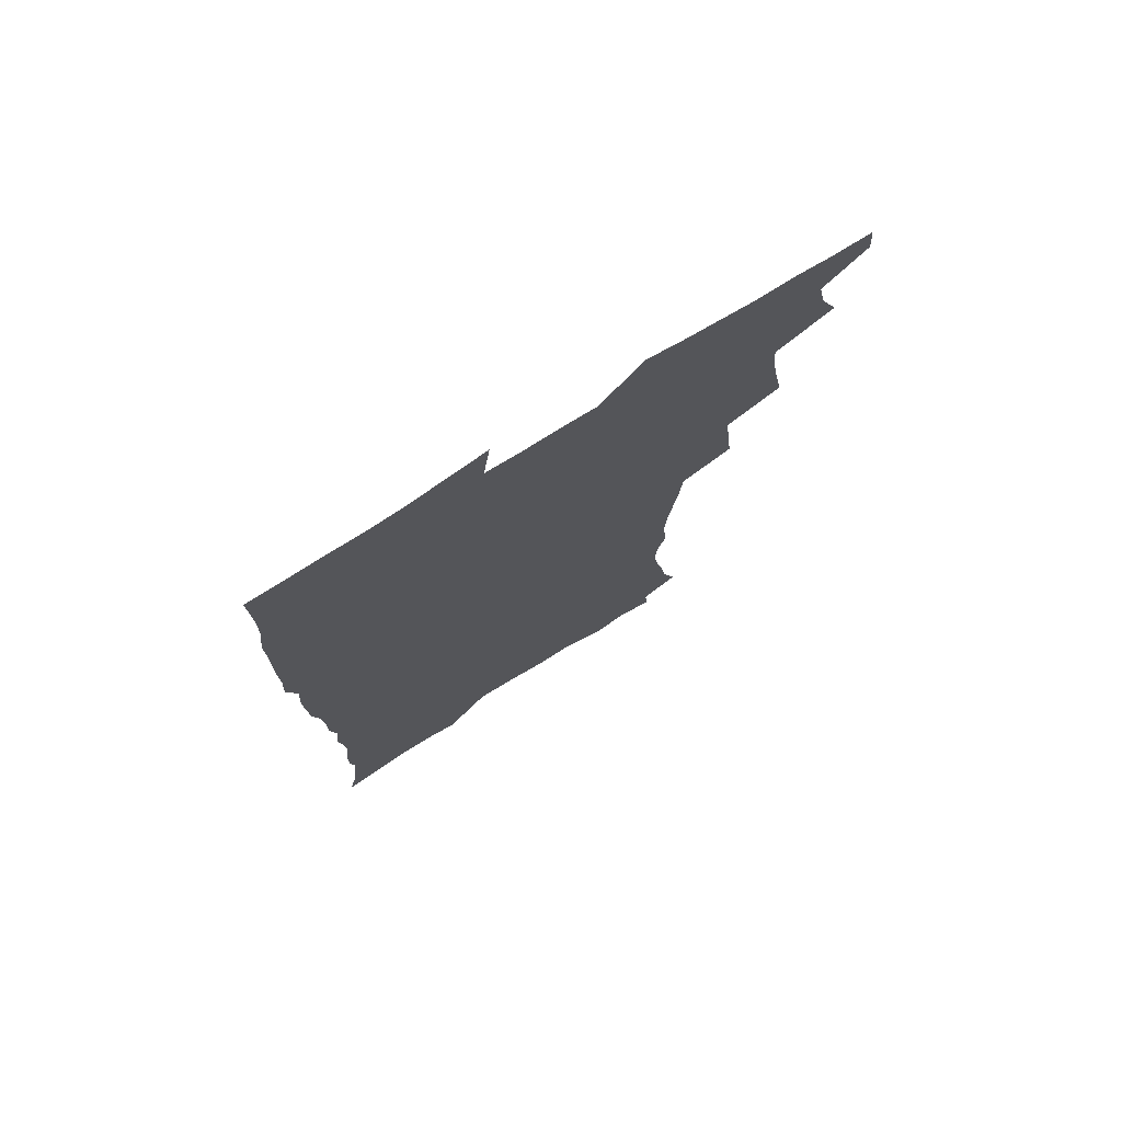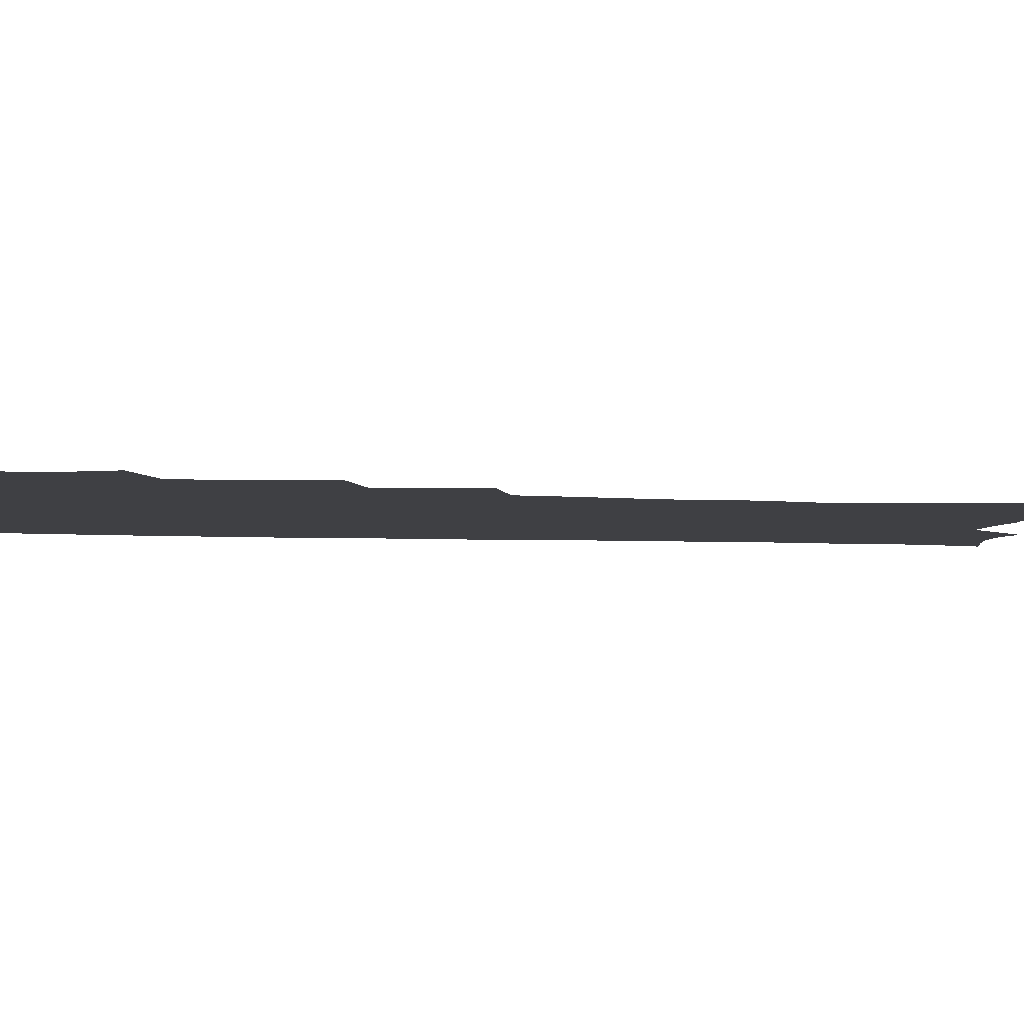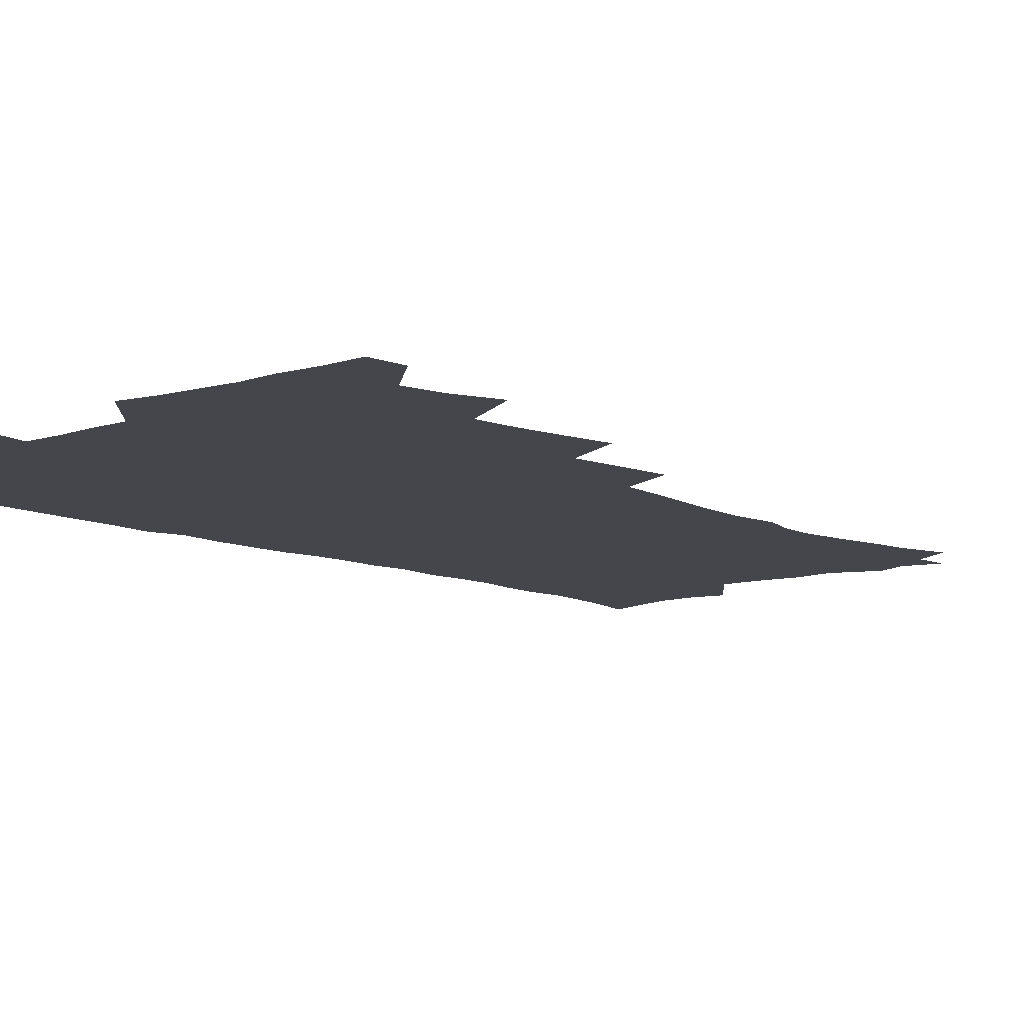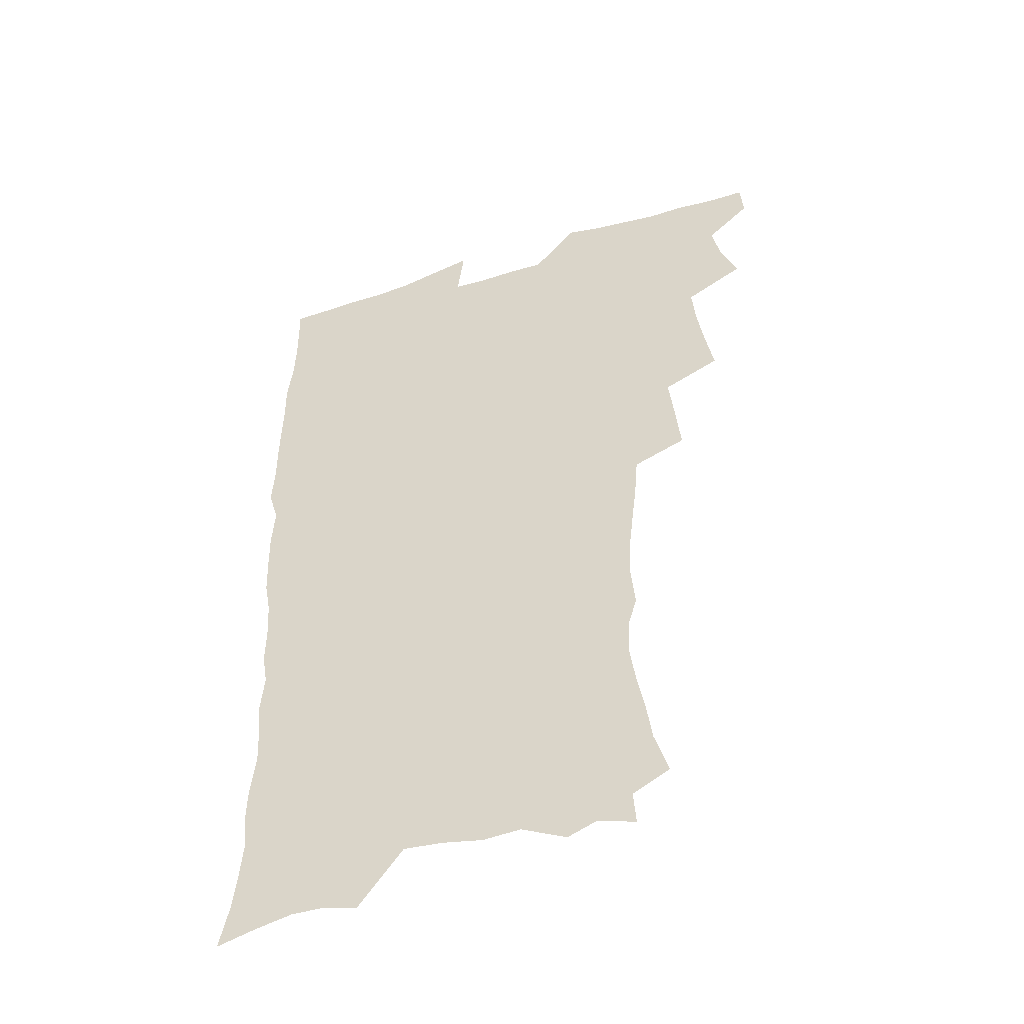
<metadata>
{"format":"obj","ext":"obj","renderer":"f3d","projection":"perspective","resolution":1024,"background":"white","views":[{"elev":76.2,"azim":148.2,"up":"+Y"},{"elev":-5.1,"azim":-99.5,"up":"+Z"},{"elev":-10.1,"azim":-138.8,"up":"+Z"},{"elev":-47.9,"azim":-160.7,"up":"+Y"}]}
</metadata>
<code>
v 463.4 553.3 0
v 464.7 568.1 0
v 471.1 505 0
v 478.1 522.1 0
v 481.3 538.1 0
v 482 552.9 0
v 480.8 568.1 0
v 487.3 439.7 0
v 490.7 458 0
v 493.5 475.6 0
v 495 492.5 0
v 498.9 509.2 0
v 498.2 523.7 0
v 498 538.4 0
v 497.4 553.2 0
v 495.5 569.7 0
v 506.1 390.1 0
v 508.1 409.7 0
v 510.3 429.5 0
v 511.5 446.8 0
v 511.7 462.7 0
v 509.2 477.1 0
v 513.4 494.8 0
v 514.8 510.1 0
v 514.3 524.2 0
v 513.4 539 0
v 512.3 554.2 0
v 511.2 569.3 0
v 522.7 202.4 0
v 528.4 220.8 0
v 530.5 236.1 0
v 533.8 253.2 0
v 536.2 270.4 0
v 535.4 284.8 0
v 531.9 296.8 0
v 533.7 316.2 0
v 532.8 332.5 0
v 530.9 348.5 0
v 529 364.7 0
v 527.6 381.7 0
v 526.7 398.8 0
v 527 416.3 0
v 526.9 432.5 0
v 528.4 449.7 0
v 529.7 466.1 0
v 529.4 481 0
v 528.6 495.7 0
v 528.8 510.2 0
v 528.9 524.7 0
v 528.8 539.3 0
v 527.1 555.3 0
v 525.6 571.1 0
v 536.9 180.5 0
v 537.9 194.3 0
v 540.5 210 0
v 547.4 231.1 0
v 549.8 248 0
v 551.3 264.4 0
v 550.5 278.3 0
v 550.5 294 0
v 548.7 308 0
v 550 326.7 0
v 547.8 340.6 0
v 546.9 356.7 0
v 546 372.7 0
v 544.2 387.7 0
v 543.7 404 0
v 545.2 421.9 0
v 544.9 437 0
v 544.1 451.7 0
v 544.5 467 0
v 545.1 482.2 0
v 545.4 496.7 0
v 545.4 510.9 0
v 545.3 525.1 0
v 543.7 540.2 0
v 541.8 556.5 0
v 540 572.6 0
v 552.5 185.1 0
v 557.3 203 0
v 561.5 222.1 0
v 563.1 238.2 0
v 565.6 256.1 0
v 565.9 271.3 0
v 565.2 285.6 0
v 564.4 300.2 0
v 563.5 314.9 0
v 564 332.7 0
v 562.9 347.3 0
v 562.2 362.8 0
v 560.4 376.7 0
v 559.4 391.8 0
v 558.9 407.1 0
v 560 424 0
v 559.9 439 0
v 559.3 453.4 0
v 560.1 468.7 0
v 560.4 483.2 0
v 560.6 497.4 0
v 561 511.3 0
v 560.9 524.8 0
v 559.2 539.7 0
v 556.7 556.8 0
v 554 575.5 0
v 564.3 180.5 0
v 574.1 210.1 0
v 576.9 228.2 0
v 577.6 243.5 0
v 578.5 259.7 0
v 578.4 274.2 0
v 578.1 289.3 0
v 577.3 303.5 0
v 577.3 320.1 0
v 577 335.6 0
v 576.6 351.3 0
v 576.1 366.2 0
v 575.4 381 0
v 575.2 396.4 0
v 574.9 411.4 0
v 574.1 425.3 0
v 574.1 440.1 0
v 573.9 454.5 0
v 575 470 0
v 574.4 483.6 0
v 575.1 498 0
v 575.3 511.7 0
v 574.7 525.3 0
v 573.7 539.8 0
v 572.2 555.6 0
v 582.9 189.3 0
v 589 214.7 0
v 591.3 233.5 0
v 591.1 246.9 0
v 591.3 262.3 0
v 591.3 277.5 0
v 590.6 291.3 0
v 590.3 306.7 0
v 590.1 322.2 0
v 589.7 337.2 0
v 589.7 353.9 0
v 589.3 367.3 0
v 589.3 383.5 0
v 589 398.2 0
v 588.7 412.7 0
v 589.1 427.9 0
v 588.1 441.3 0
v 588.8 456.6 0
v 589 470.7 0
v 588.8 484.4 0
v 588.8 498.2 0
v 589 511.9 0
v 588.6 525.9 0
v 587.8 540.7 0
v 586.7 556.1 0
v 598.3 188.2 0
v 602.6 215.3 0
v 603.6 232.6 0
v 603.5 246.8 0
v 603.8 263.4 0
v 603.8 279.4 0
v 603.6 294.3 0
v 603.4 309.7 0
v 603.2 325.2 0
v 602.7 339.3 0
v 602.5 352.6 0
v 602.4 368.8 0
v 602.5 384.3 0
v 602.5 399.4 0
v 602.4 413.3 0
v 602.5 429 0
v 602.2 442.4 0
v 602.7 457.5 0
v 602.7 471 0
v 602.5 484.6 0
v 602.5 498 0
v 602.9 512 0
v 602.8 526 0
v 602.6 540.1 0
v 601.7 555.6 0
v 614.9 191.3 0
v 616.1 214.1 0
v 616.4 233.7 0
v 616.4 249 0
v 616.3 264.1 0
v 616.3 280.6 0
v 616 294.5 0
v 615.9 309.9 0
v 615.8 324.9 0
v 615.6 340.1 0
v 615.4 354.3 0
v 615.4 369.9 0
v 615.9 383.1 0
v 615.8 398.6 0
v 615.8 413 0
v 615.8 428.8 0
v 615.9 443.1 0
v 616.1 457.4 0
v 616.3 471.1 0
v 616.7 484.9 0
v 617.2 498.6 0
v 616.8 512.3 0
v 616.9 526 0
v 617 539.8 0
v 616.2 556.3 0
v 613.3 578.5 0
v 631 192.5 0
v 629.8 215.2 0
v 629.3 232.8 0
v 628.9 249.7 0
v 628.8 264.2 0
v 628.6 280.8 0
v 628.5 295.2 0
v 628.4 310.6 0
v 628.4 325 0
v 628.4 340.8 0
v 628.3 355.5 0
v 628.8 367.9 0
v 628.9 385 0
v 628.9 399.6 0
v 629.3 413 0
v 629.3 428.3 0
v 629.4 442.7 0
v 629.4 457.3 0
v 629.9 470.6 0
v 630.8 483.9 0
v 630.7 498.9 0
v 630.9 512.2 0
v 631.1 525.8 0
v 631.1 540.2 0
v 631.1 554.6 0
v 629.1 574.9 0
v 649.5 168.7 0
v 645 193.9 0
v 643.4 213.4 0
v 642.3 231.5 0
v 641.9 247.4 0
v 641.1 265.2 0
v 640.9 280.5 0
v 640.9 294.8 0
v 641.6 307.9 0
v 640.7 326.6 0
v 641.2 339.5 0
v 641.1 355.1 0
v 641.6 369 0
v 642 383.4 0
v 642 398.1 0
v 643.2 411.2 0
v 642.7 428 0
v 643.3 441.6 0
v 643.4 455.9 0
v 643.9 469.8 0
v 644.4 483.7 0
v 644.6 498.2 0
v 645.1 512 0
v 645.2 525.9 0
v 645.4 540.2 0
v 645.5 554.7 0
v 645.4 571 0
v 663 172.4 0
v 659.6 191.9 0
v 657.1 211.5 0
v 655.3 229.9 0
v 654.8 245.6 0
v 653.9 262.8 0
v 653.9 277.6 0
v 653.2 293.9 0
v 654.2 306.9 0
v 653.7 323.5 0
v 653.8 338.4 0
v 654.2 353 0
v 655.2 366.5 0
v 655.3 381.8 0
v 657 395 0
v 656.4 411.6 0
v 656.5 426.2 0
v 657.2 440.2 0
v 657.6 454.3 0
v 657.8 468.8 0
v 658.5 482.5 0
v 657.8 498.7 0
v 659 511.6 0
v 659.6 525.6 0
v 659.8 539.8 0
v 660.2 554.7 0
v 660.7 569.5 0
v 676.8 172.6 0
v 673.8 190.2 0
v 671.7 207.5 0
v 669.8 225 0
v 668.3 242.3 0
v 668.8 256.7 0
v 667.5 273.6 0
v 667.4 288.9 0
v 667.6 303.8 0
v 667.2 319.7 0
v 669.4 332.3 0
v 668.1 349.6 0
v 668.2 364.7 0
v 669.4 378.7 0
v 670.9 392.6 0
v 670.8 408.5 0
v 672.1 422.5 0
v 671.7 438 0
v 671.7 453 0
v 672.3 467.3 0
v 672.7 481.8 0
v 672.3 496.8 0
v 674.3 510.5 0
v 673.7 525.5 0
v 673.9 539.2 0
v 675.1 554.3 0
v 675.6 569.5 0
v 691.8 169.2 0
v 689.5 185.3 0
v 685.8 204.4 0
v 684 221 0
v 683.8 236 0
v 682.6 252.3 0
v 682.4 267.4 0
v 682.9 282.1 0
v 682 298.5 0
v 681.2 314.9 0
v 682.7 328.8 0
v 683.7 343.5 0
v 683.4 359.3 0
v 686.4 372.5 0
v 685.3 389.4 0
v 686.9 403.8 0
v 687 419.4 0
v 686.4 435.5 0
v 686.4 450.5 0
v 688 464.6 0
v 688.7 479.4 0
v 690 494.1 0
v 688.8 510 0
v 689.4 524.5 0
v 689.8 539.2 0
v 689.7 553.7 0
v 690.5 568.8 0
v 707.5 164.9 0
v 703.6 182.7 0
v 701.8 198.2 0
v 700.6 213.5 0
v 702.2 226.2 0
v 701.8 241.2 0
v 699.7 258.2 0
v 700.4 272.5 0
v 701.9 286.5 0
v 700.2 304 0
v 702.5 317.8 0
v 702.2 334 0
v 703.1 349.4 0
v 705.6 363.5 0
v 706.2 379.5 0
v 706.5 395.5 0
v 705.2 412.9 0
v 709.4 426.8 0
v 708.4 443.4 0
v 708.4 459.1 0
v 708.1 474.9 0
v 707.7 490.8 0
v 707.9 506.4 0
v 705.8 523.2 0
v 705.1 538.7 0
v 705.2 553.6 0
v 705.5 568.3 0
v 706 586 0
f 5 6 1
f 1 6 2
f 6 7 2
f 11 12 3
f 3 12 4
f 12 13 4
f 4 13 5
f 13 14 5
f 5 14 6
f 14 15 6
f 6 15 7
f 15 16 7
f 19 20 8
f 8 20 9
f 20 21 9
f 9 21 10
f 21 22 10
f 10 22 11
f 22 23 11
f 11 23 12
f 23 24 12
f 12 24 13
f 24 25 13
f 13 25 14
f 25 26 14
f 14 26 15
f 26 27 15
f 15 27 16
f 27 28 16
f 40 41 17
f 17 41 18
f 41 42 18
f 18 42 19
f 42 43 19
f 19 43 20
f 43 44 20
f 20 44 21
f 44 45 21
f 21 45 22
f 45 46 22
f 22 46 23
f 46 47 23
f 23 47 24
f 47 48 24
f 24 48 25
f 48 49 25
f 25 49 26
f 49 50 26
f 26 50 27
f 50 51 27
f 27 51 28
f 51 52 28
f 54 55 29
f 29 55 30
f 55 56 30
f 30 56 31
f 56 57 31
f 31 57 32
f 57 58 32
f 32 58 33
f 58 59 33
f 33 59 34
f 59 60 34
f 34 60 35
f 60 61 35
f 35 61 36
f 61 62 36
f 36 62 37
f 62 63 37
f 37 63 38
f 63 64 38
f 38 64 39
f 64 65 39
f 39 65 40
f 65 66 40
f 40 66 41
f 66 67 41
f 41 67 42
f 67 68 42
f 42 68 43
f 68 69 43
f 43 69 44
f 69 70 44
f 44 70 45
f 70 71 45
f 45 71 46
f 71 72 46
f 46 72 47
f 72 73 47
f 47 73 48
f 73 74 48
f 48 74 49
f 74 75 49
f 49 75 50
f 75 76 50
f 50 76 51
f 76 77 51
f 51 77 52
f 77 78 52
f 53 79 54
f 79 80 54
f 54 80 55
f 80 81 55
f 55 81 56
f 81 82 56
f 56 82 57
f 82 83 57
f 57 83 58
f 83 84 58
f 58 84 59
f 84 85 59
f 59 85 60
f 85 86 60
f 60 86 61
f 86 87 61
f 61 87 62
f 87 88 62
f 62 88 63
f 88 89 63
f 63 89 64
f 89 90 64
f 64 90 65
f 90 91 65
f 65 91 66
f 91 92 66
f 66 92 67
f 92 93 67
f 67 93 68
f 93 94 68
f 68 94 69
f 94 95 69
f 69 95 70
f 95 96 70
f 70 96 71
f 96 97 71
f 71 97 72
f 97 98 72
f 72 98 73
f 98 99 73
f 73 99 74
f 99 100 74
f 74 100 75
f 100 101 75
f 75 101 76
f 101 102 76
f 76 102 77
f 102 103 77
f 77 103 78
f 103 104 78
f 79 105 80
f 105 106 80
f 80 106 81
f 106 107 81
f 81 107 82
f 107 108 82
f 82 108 83
f 108 109 83
f 83 109 84
f 109 110 84
f 84 110 85
f 110 111 85
f 85 111 86
f 111 112 86
f 86 112 87
f 112 113 87
f 87 113 88
f 113 114 88
f 88 114 89
f 114 115 89
f 89 115 90
f 115 116 90
f 90 116 91
f 116 117 91
f 91 117 92
f 117 118 92
f 92 118 93
f 118 119 93
f 93 119 94
f 119 120 94
f 94 120 95
f 120 121 95
f 95 121 96
f 121 122 96
f 96 122 97
f 122 123 97
f 97 123 98
f 123 124 98
f 98 124 99
f 124 125 99
f 99 125 100
f 125 126 100
f 100 126 101
f 126 127 101
f 101 127 102
f 127 128 102
f 102 128 103
f 128 129 103
f 103 129 104
f 105 130 106
f 130 131 106
f 106 131 107
f 131 132 107
f 107 132 108
f 132 133 108
f 108 133 109
f 133 134 109
f 109 134 110
f 134 135 110
f 110 135 111
f 135 136 111
f 111 136 112
f 136 137 112
f 112 137 113
f 137 138 113
f 113 138 114
f 138 139 114
f 114 139 115
f 139 140 115
f 115 140 116
f 140 141 116
f 116 141 117
f 141 142 117
f 117 142 118
f 142 143 118
f 118 143 119
f 143 144 119
f 119 144 120
f 144 145 120
f 120 145 121
f 145 146 121
f 121 146 122
f 146 147 122
f 122 147 123
f 147 148 123
f 123 148 124
f 148 149 124
f 124 149 125
f 149 150 125
f 125 150 126
f 150 151 126
f 126 151 127
f 151 152 127
f 127 152 128
f 152 153 128
f 128 153 129
f 153 154 129
f 130 155 131
f 155 156 131
f 131 156 132
f 156 157 132
f 132 157 133
f 157 158 133
f 133 158 134
f 158 159 134
f 134 159 135
f 159 160 135
f 135 160 136
f 160 161 136
f 136 161 137
f 161 162 137
f 137 162 138
f 162 163 138
f 138 163 139
f 163 164 139
f 139 164 140
f 164 165 140
f 140 165 141
f 165 166 141
f 141 166 142
f 166 167 142
f 142 167 143
f 167 168 143
f 143 168 144
f 168 169 144
f 144 169 145
f 169 170 145
f 145 170 146
f 170 171 146
f 146 171 147
f 171 172 147
f 147 172 148
f 172 173 148
f 148 173 149
f 173 174 149
f 149 174 150
f 174 175 150
f 150 175 151
f 175 176 151
f 151 176 152
f 176 177 152
f 152 177 153
f 177 178 153
f 153 178 154
f 178 179 154
f 155 180 156
f 180 181 156
f 156 181 157
f 181 182 157
f 157 182 158
f 182 183 158
f 158 183 159
f 183 184 159
f 159 184 160
f 184 185 160
f 160 185 161
f 185 186 161
f 161 186 162
f 186 187 162
f 162 187 163
f 187 188 163
f 163 188 164
f 188 189 164
f 164 189 165
f 189 190 165
f 165 190 166
f 190 191 166
f 166 191 167
f 191 192 167
f 167 192 168
f 192 193 168
f 168 193 169
f 193 194 169
f 169 194 170
f 194 195 170
f 170 195 171
f 195 196 171
f 171 196 172
f 196 197 172
f 172 197 173
f 197 198 173
f 173 198 174
f 198 199 174
f 174 199 175
f 199 200 175
f 175 200 176
f 200 201 176
f 176 201 177
f 201 202 177
f 177 202 178
f 202 203 178
f 178 203 179
f 203 204 179
f 180 206 181
f 206 207 181
f 181 207 182
f 207 208 182
f 182 208 183
f 208 209 183
f 183 209 184
f 209 210 184
f 184 210 185
f 210 211 185
f 185 211 186
f 211 212 186
f 186 212 187
f 212 213 187
f 187 213 188
f 213 214 188
f 188 214 189
f 214 215 189
f 189 215 190
f 215 216 190
f 190 216 191
f 216 217 191
f 191 217 192
f 217 218 192
f 192 218 193
f 218 219 193
f 193 219 194
f 219 220 194
f 194 220 195
f 220 221 195
f 195 221 196
f 221 222 196
f 196 222 197
f 222 223 197
f 197 223 198
f 223 224 198
f 198 224 199
f 224 225 199
f 199 225 200
f 225 226 200
f 200 226 201
f 226 227 201
f 201 227 202
f 227 228 202
f 202 228 203
f 228 229 203
f 203 229 204
f 229 230 204
f 204 230 205
f 230 231 205
f 232 233 206
f 206 233 207
f 233 234 207
f 207 234 208
f 234 235 208
f 208 235 209
f 235 236 209
f 209 236 210
f 236 237 210
f 210 237 211
f 237 238 211
f 211 238 212
f 238 239 212
f 212 239 213
f 239 240 213
f 213 240 214
f 240 241 214
f 214 241 215
f 241 242 215
f 215 242 216
f 242 243 216
f 216 243 217
f 243 244 217
f 217 244 218
f 244 245 218
f 218 245 219
f 245 246 219
f 219 246 220
f 246 247 220
f 220 247 221
f 247 248 221
f 221 248 222
f 248 249 222
f 222 249 223
f 249 250 223
f 223 250 224
f 250 251 224
f 224 251 225
f 251 252 225
f 225 252 226
f 252 253 226
f 226 253 227
f 253 254 227
f 227 254 228
f 254 255 228
f 228 255 229
f 255 256 229
f 229 256 230
f 256 257 230
f 230 257 231
f 257 258 231
f 232 259 233
f 259 260 233
f 233 260 234
f 260 261 234
f 234 261 235
f 261 262 235
f 235 262 236
f 262 263 236
f 236 263 237
f 263 264 237
f 237 264 238
f 264 265 238
f 238 265 239
f 265 266 239
f 239 266 240
f 266 267 240
f 240 267 241
f 267 268 241
f 241 268 242
f 268 269 242
f 242 269 243
f 269 270 243
f 243 270 244
f 270 271 244
f 244 271 245
f 271 272 245
f 245 272 246
f 272 273 246
f 246 273 247
f 273 274 247
f 247 274 248
f 274 275 248
f 248 275 249
f 275 276 249
f 249 276 250
f 276 277 250
f 250 277 251
f 277 278 251
f 251 278 252
f 278 279 252
f 252 279 253
f 279 280 253
f 253 280 254
f 280 281 254
f 254 281 255
f 281 282 255
f 255 282 256
f 282 283 256
f 256 283 257
f 283 284 257
f 257 284 258
f 284 285 258
f 259 286 260
f 286 287 260
f 260 287 261
f 287 288 261
f 261 288 262
f 288 289 262
f 262 289 263
f 289 290 263
f 263 290 264
f 290 291 264
f 264 291 265
f 291 292 265
f 265 292 266
f 292 293 266
f 266 293 267
f 293 294 267
f 267 294 268
f 294 295 268
f 268 295 269
f 295 296 269
f 269 296 270
f 296 297 270
f 270 297 271
f 297 298 271
f 271 298 272
f 298 299 272
f 272 299 273
f 299 300 273
f 273 300 274
f 300 301 274
f 274 301 275
f 301 302 275
f 275 302 276
f 302 303 276
f 276 303 277
f 303 304 277
f 277 304 278
f 304 305 278
f 278 305 279
f 305 306 279
f 279 306 280
f 306 307 280
f 280 307 281
f 307 308 281
f 281 308 282
f 308 309 282
f 282 309 283
f 309 310 283
f 283 310 284
f 310 311 284
f 284 311 285
f 311 312 285
f 286 313 287
f 313 314 287
f 287 314 288
f 314 315 288
f 288 315 289
f 315 316 289
f 289 316 290
f 316 317 290
f 290 317 291
f 317 318 291
f 291 318 292
f 318 319 292
f 292 319 293
f 319 320 293
f 293 320 294
f 320 321 294
f 294 321 295
f 321 322 295
f 295 322 296
f 322 323 296
f 296 323 297
f 323 324 297
f 297 324 298
f 324 325 298
f 298 325 299
f 325 326 299
f 299 326 300
f 326 327 300
f 300 327 301
f 327 328 301
f 301 328 302
f 328 329 302
f 302 329 303
f 329 330 303
f 303 330 304
f 330 331 304
f 304 331 305
f 331 332 305
f 305 332 306
f 332 333 306
f 306 333 307
f 333 334 307
f 307 334 308
f 334 335 308
f 308 335 309
f 335 336 309
f 309 336 310
f 336 337 310
f 310 337 311
f 337 338 311
f 311 338 312
f 338 339 312
f 313 340 314
f 340 341 314
f 314 341 315
f 341 342 315
f 315 342 316
f 342 343 316
f 316 343 317
f 343 344 317
f 317 344 318
f 344 345 318
f 318 345 319
f 345 346 319
f 319 346 320
f 346 347 320
f 320 347 321
f 347 348 321
f 321 348 322
f 348 349 322
f 322 349 323
f 349 350 323
f 323 350 324
f 350 351 324
f 324 351 325
f 351 352 325
f 325 352 326
f 352 353 326
f 326 353 327
f 353 354 327
f 327 354 328
f 354 355 328
f 328 355 329
f 355 356 329
f 329 356 330
f 356 357 330
f 330 357 331
f 357 358 331
f 331 358 332
f 358 359 332
f 332 359 333
f 359 360 333
f 333 360 334
f 360 361 334
f 334 361 335
f 361 362 335
f 335 362 336
f 362 363 336
f 336 363 337
f 363 364 337
f 337 364 338
f 364 365 338
f 338 365 339
f 365 366 339

</code>
